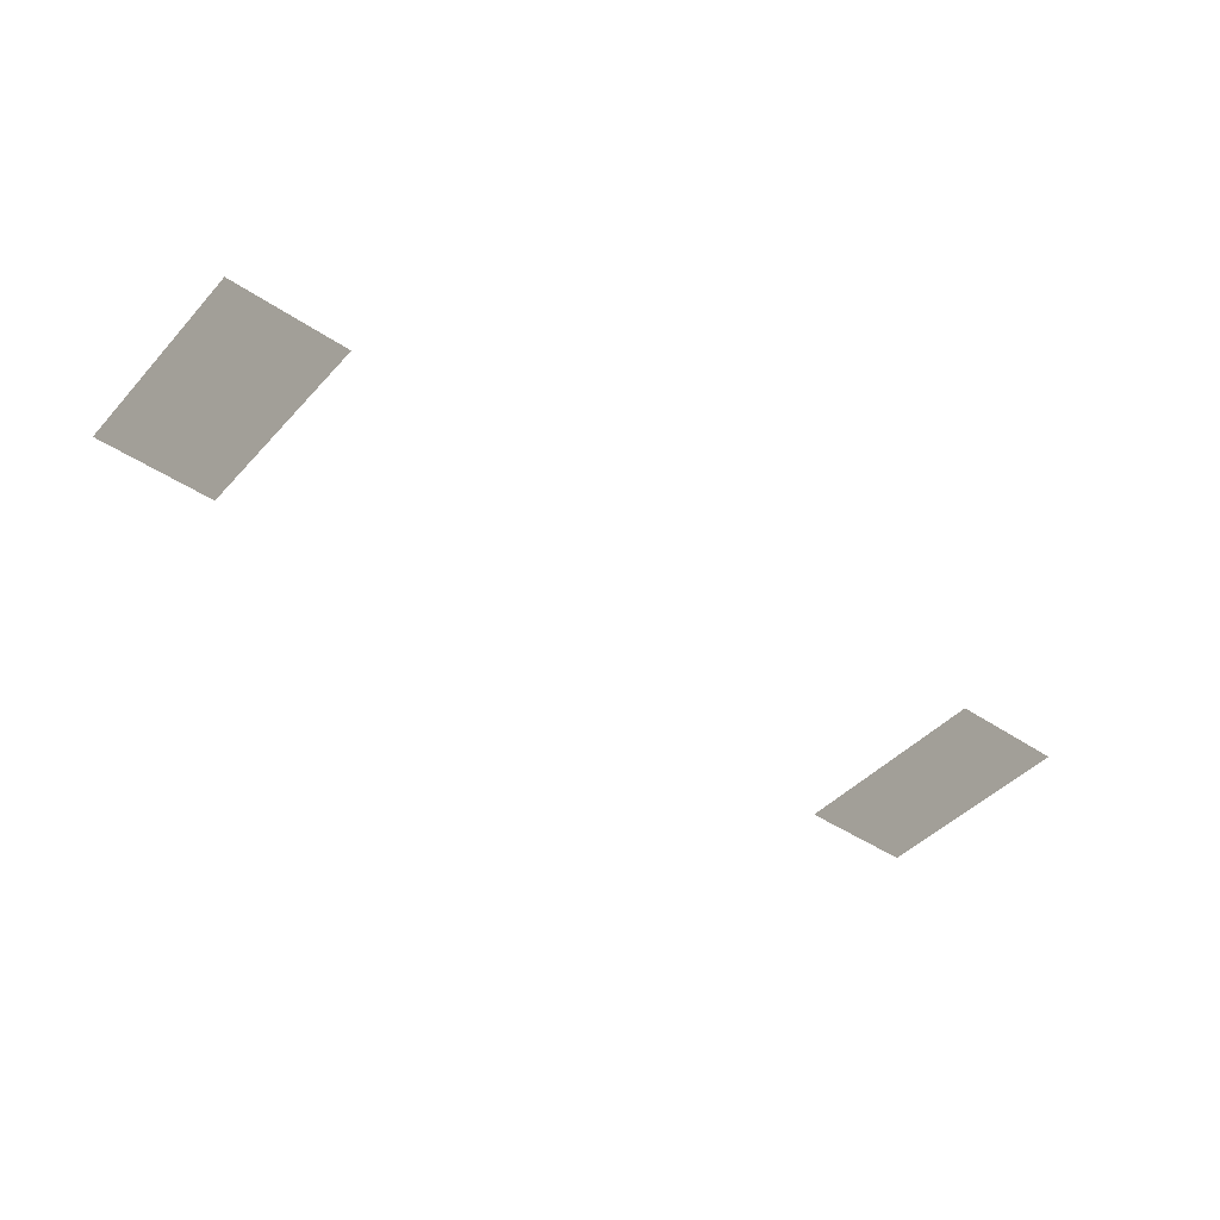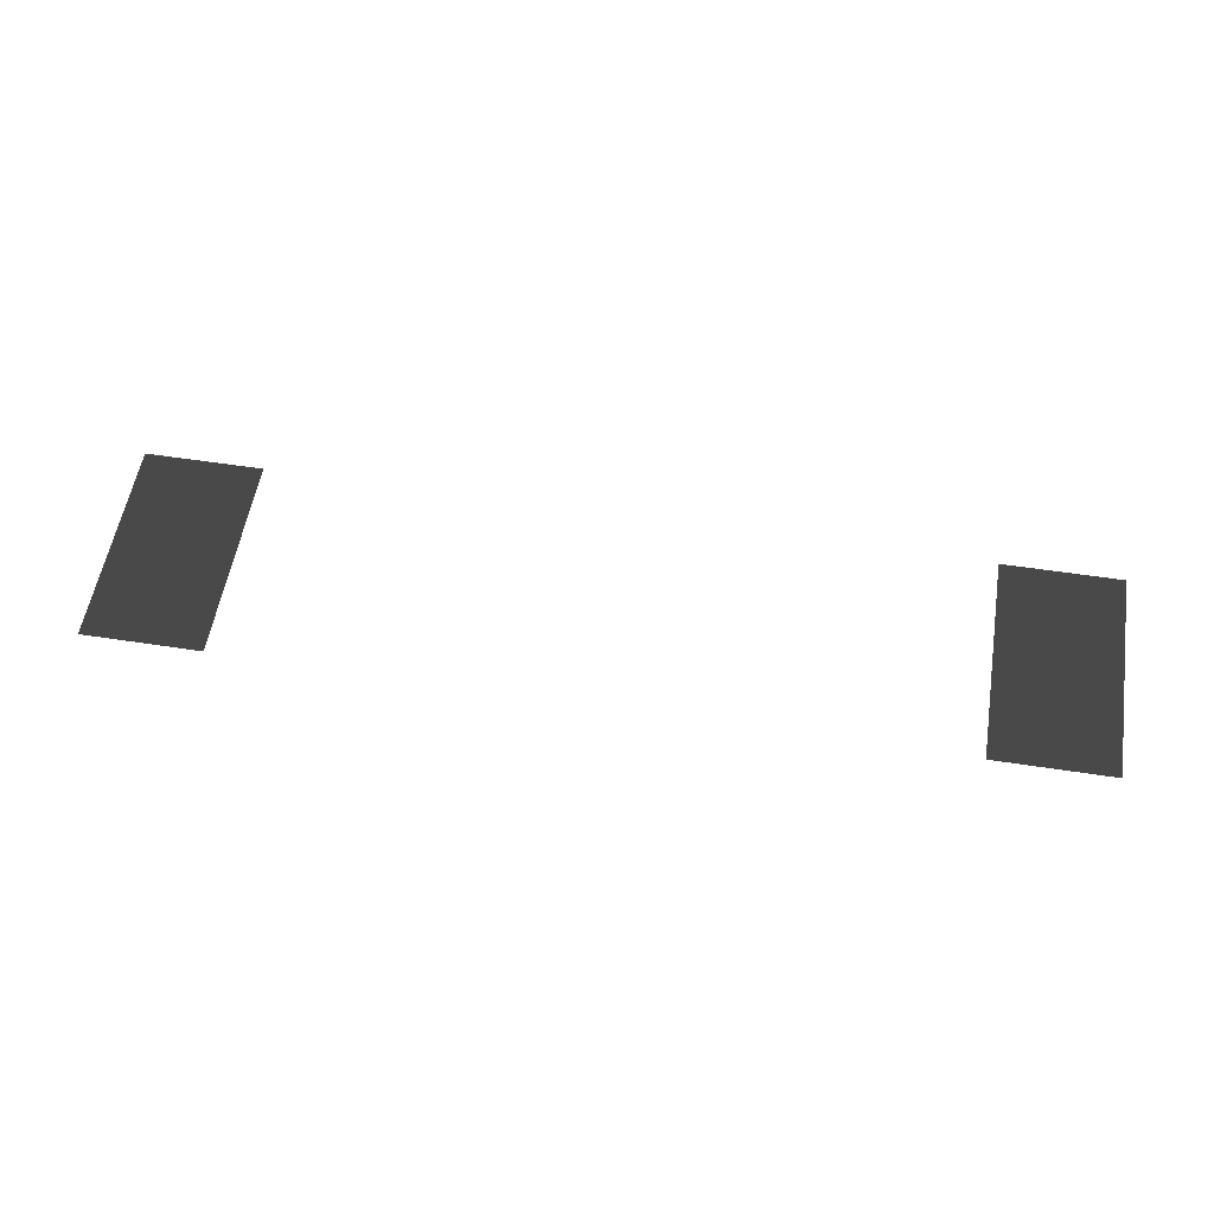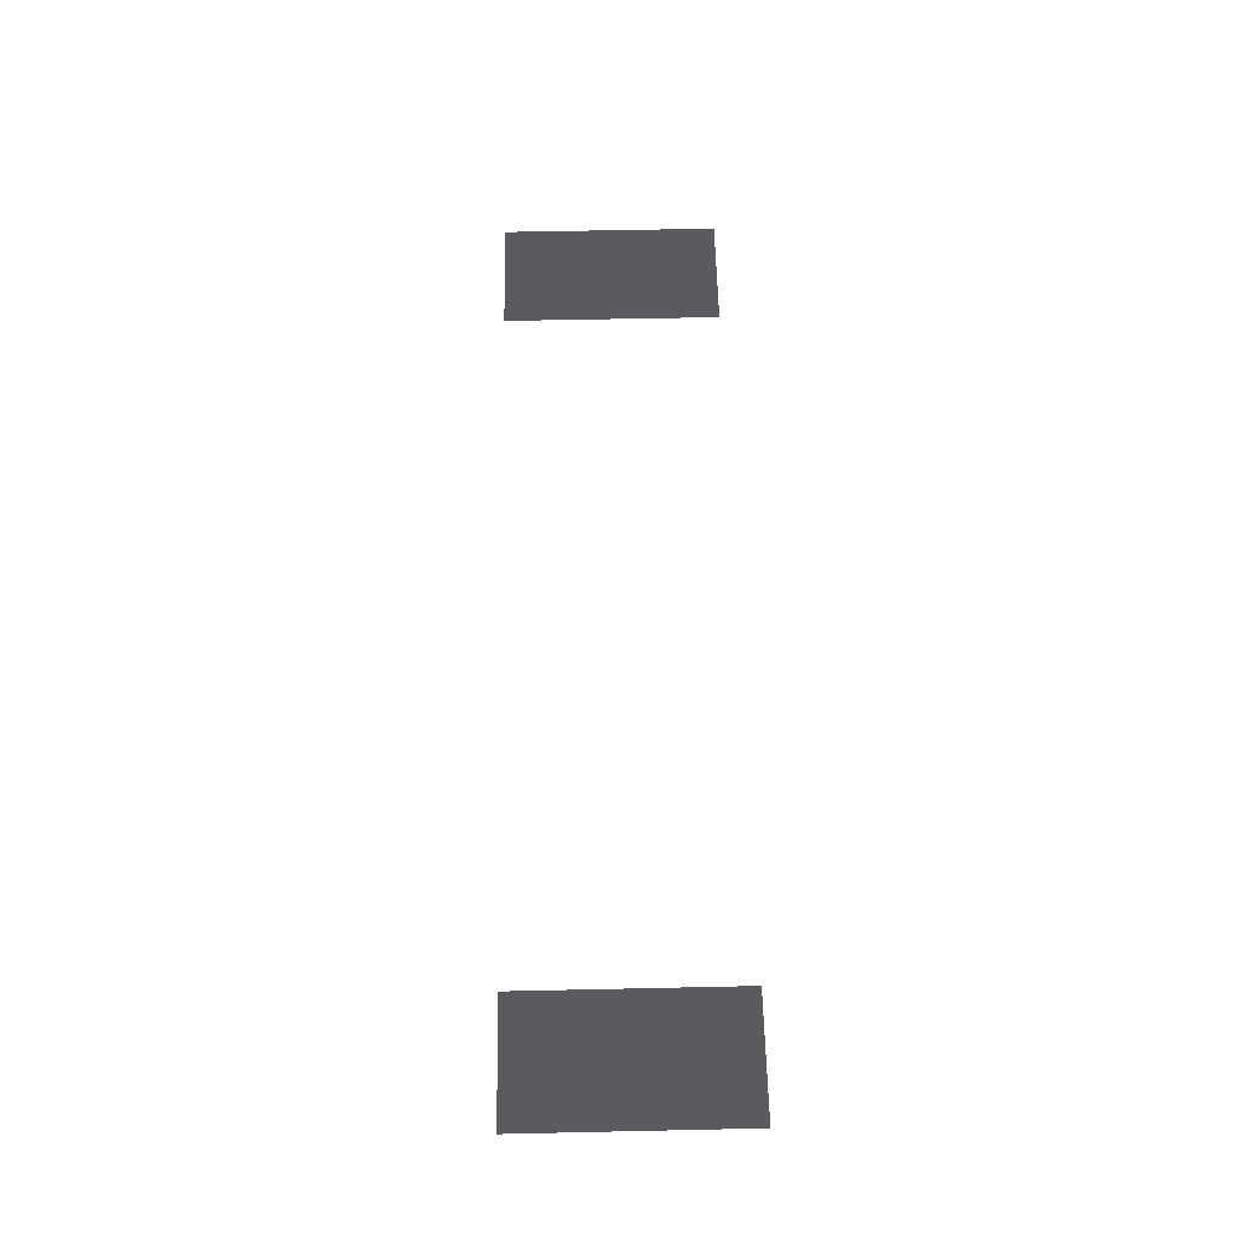
<metadata>
{"format":"obj","ext":"obj","renderer":"f3d","projection":"perspective","resolution":1024,"background":"white","views":[{"elev":-43.5,"azim":141.3,"up":"+Y"},{"elev":55.5,"azim":-170.8,"up":"+Y"},{"elev":57.7,"azim":-91.3,"up":"+Y"}]}
</metadata>
<code>
v -1.144 -0.9723 -0.9899
v -1.499 -0.9723 -0.9899
v -1.499 -0.9723 -0.3485
v -1.144 -0.9723 -0.3485
v -3.622 -0.9723 -0.9899
v -3.977 -0.9723 -0.9899
v -3.977 -0.9723 -0.3485
v -3.622 -0.9723 -0.3485
g Cube_010_(2)_1643_112
f 1 3 2
f 1 4 3
f 5 7 6
f 5 8 7

</code>
